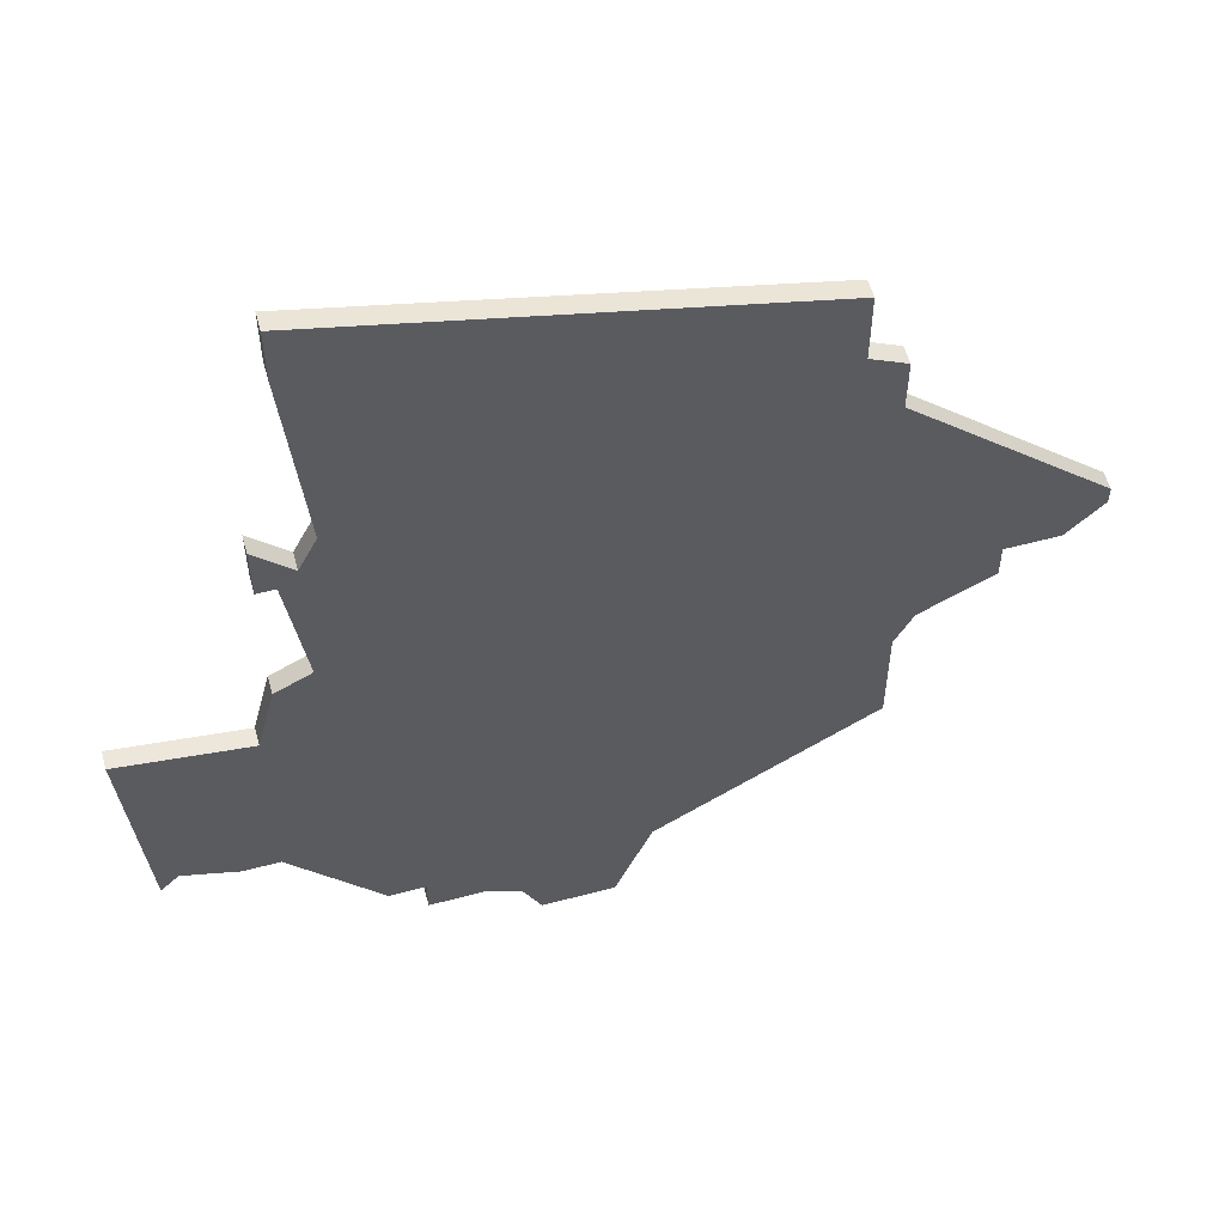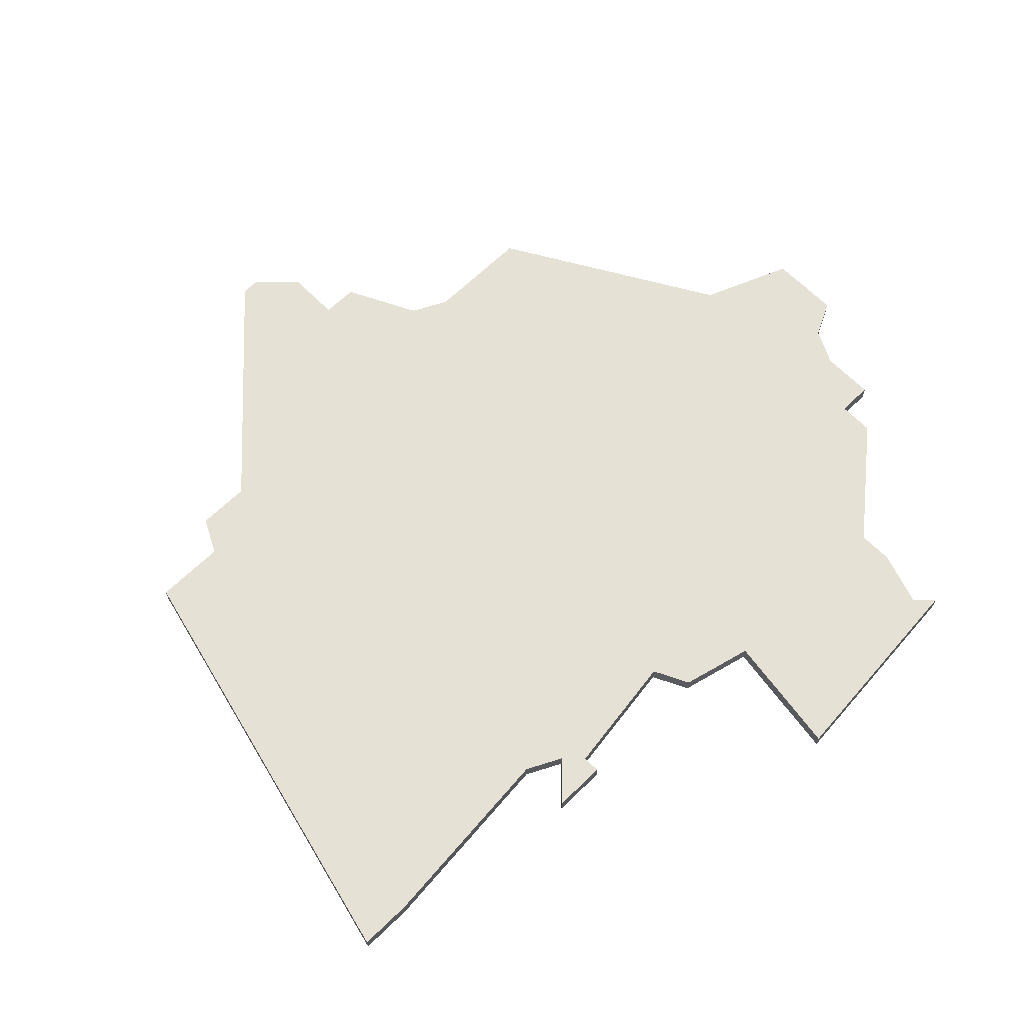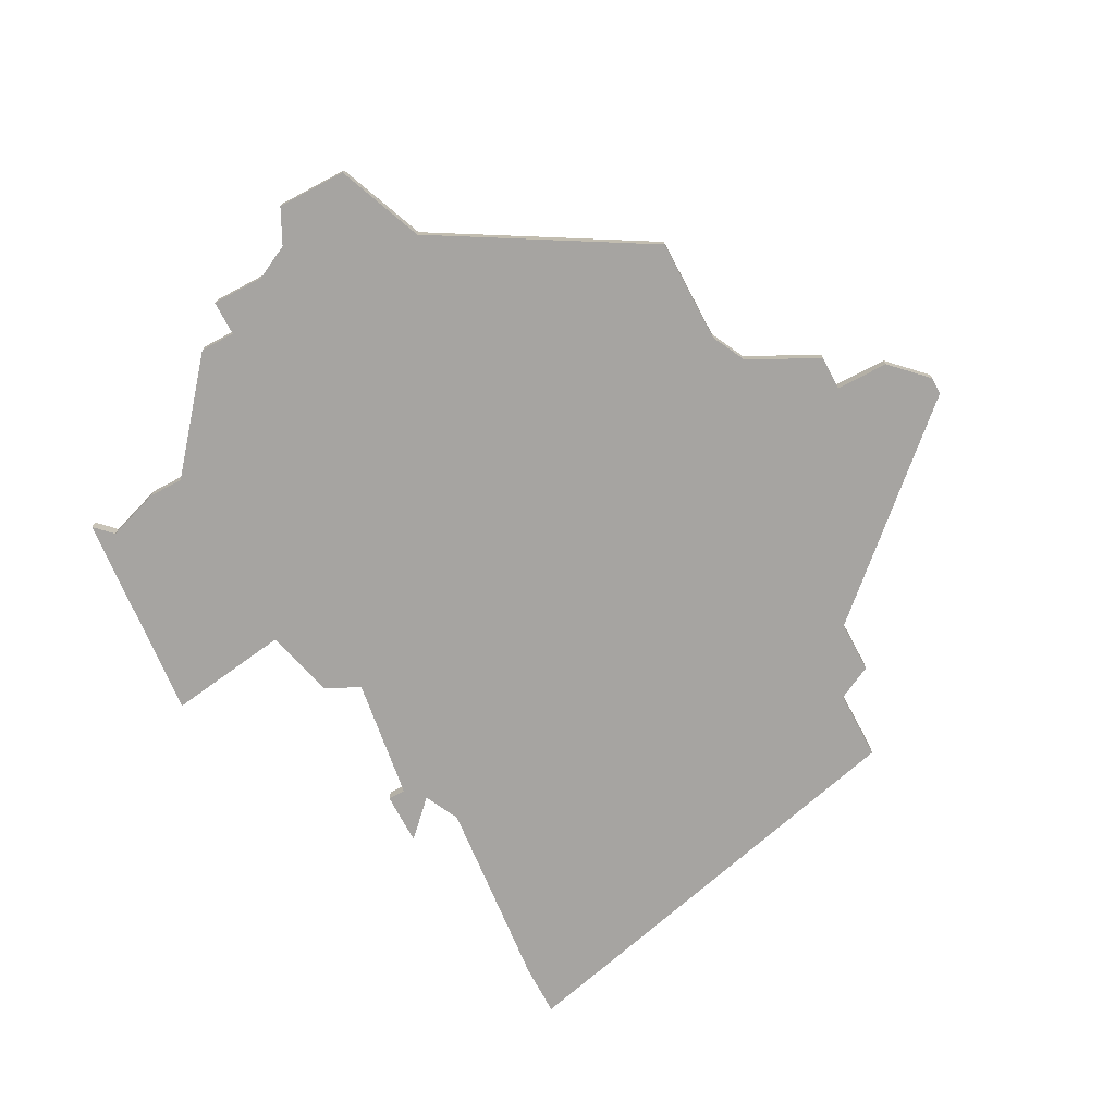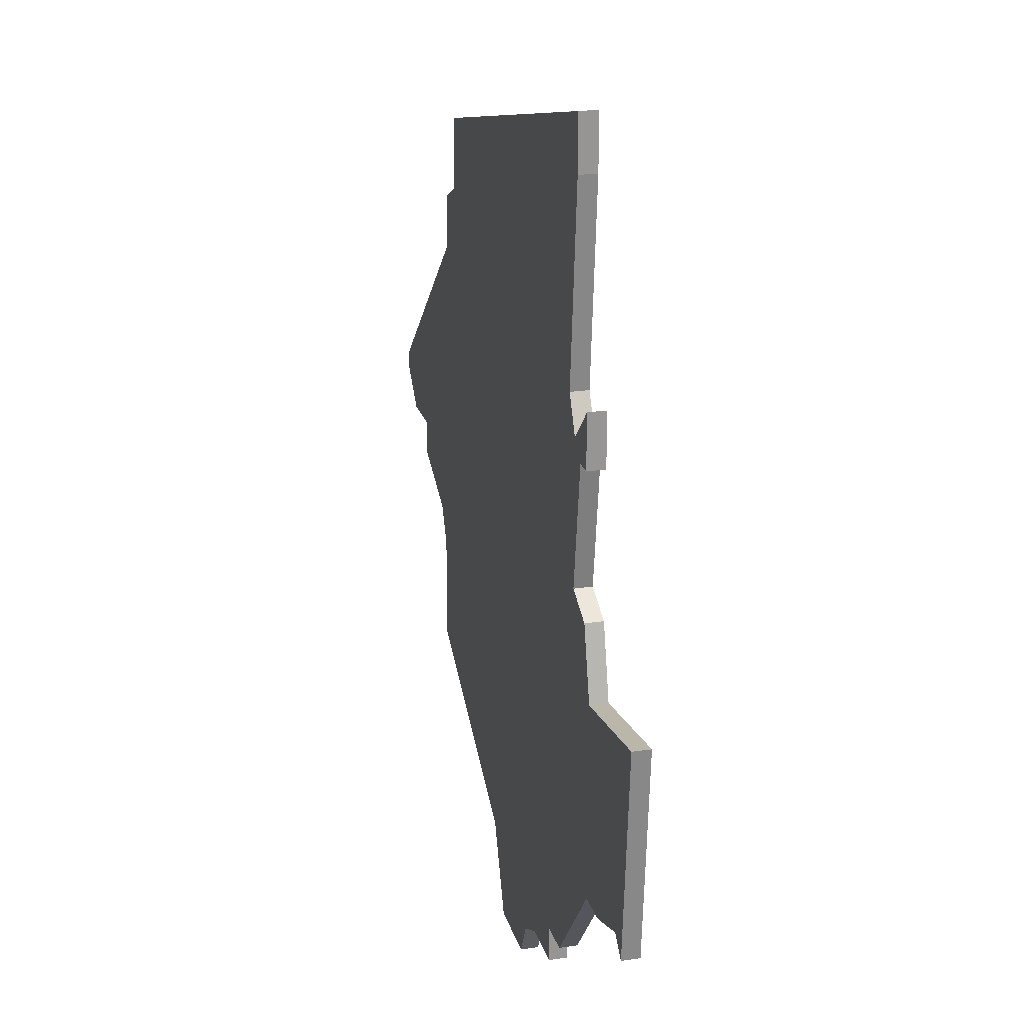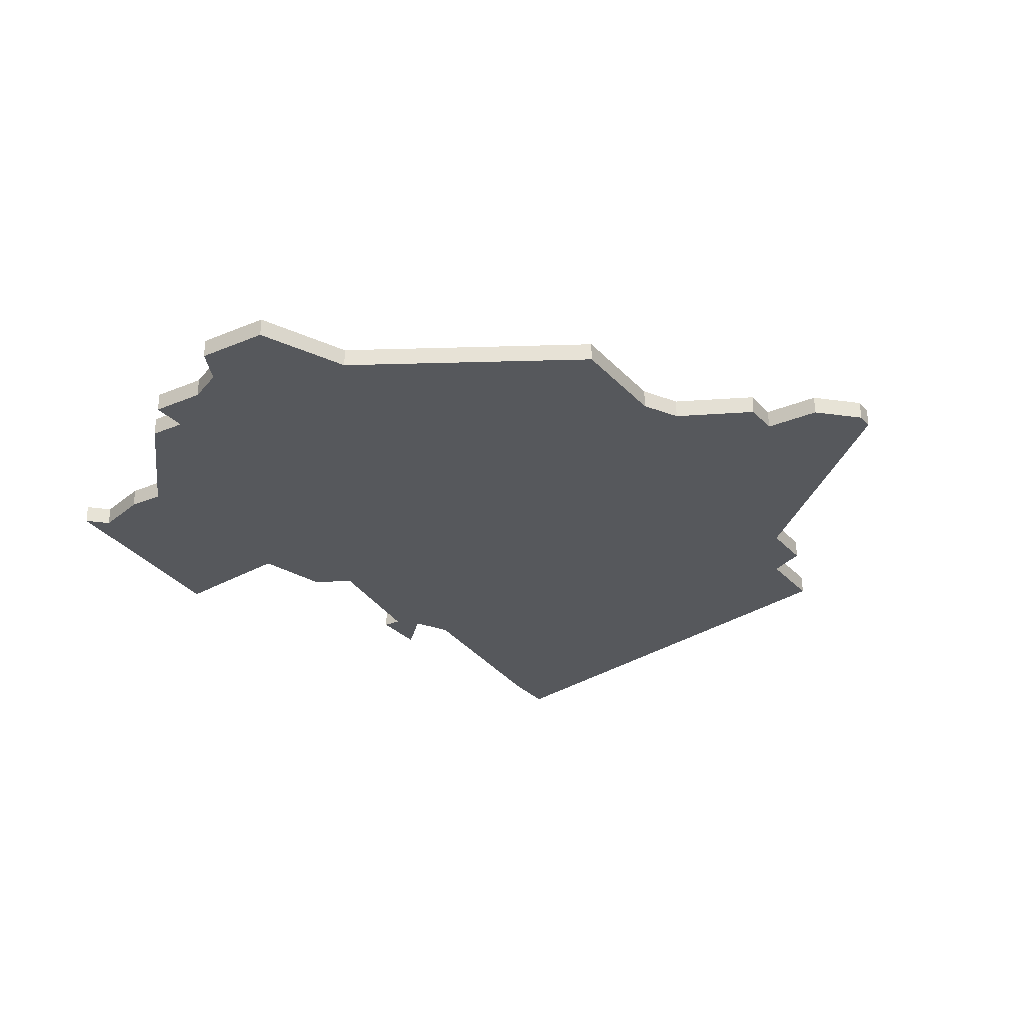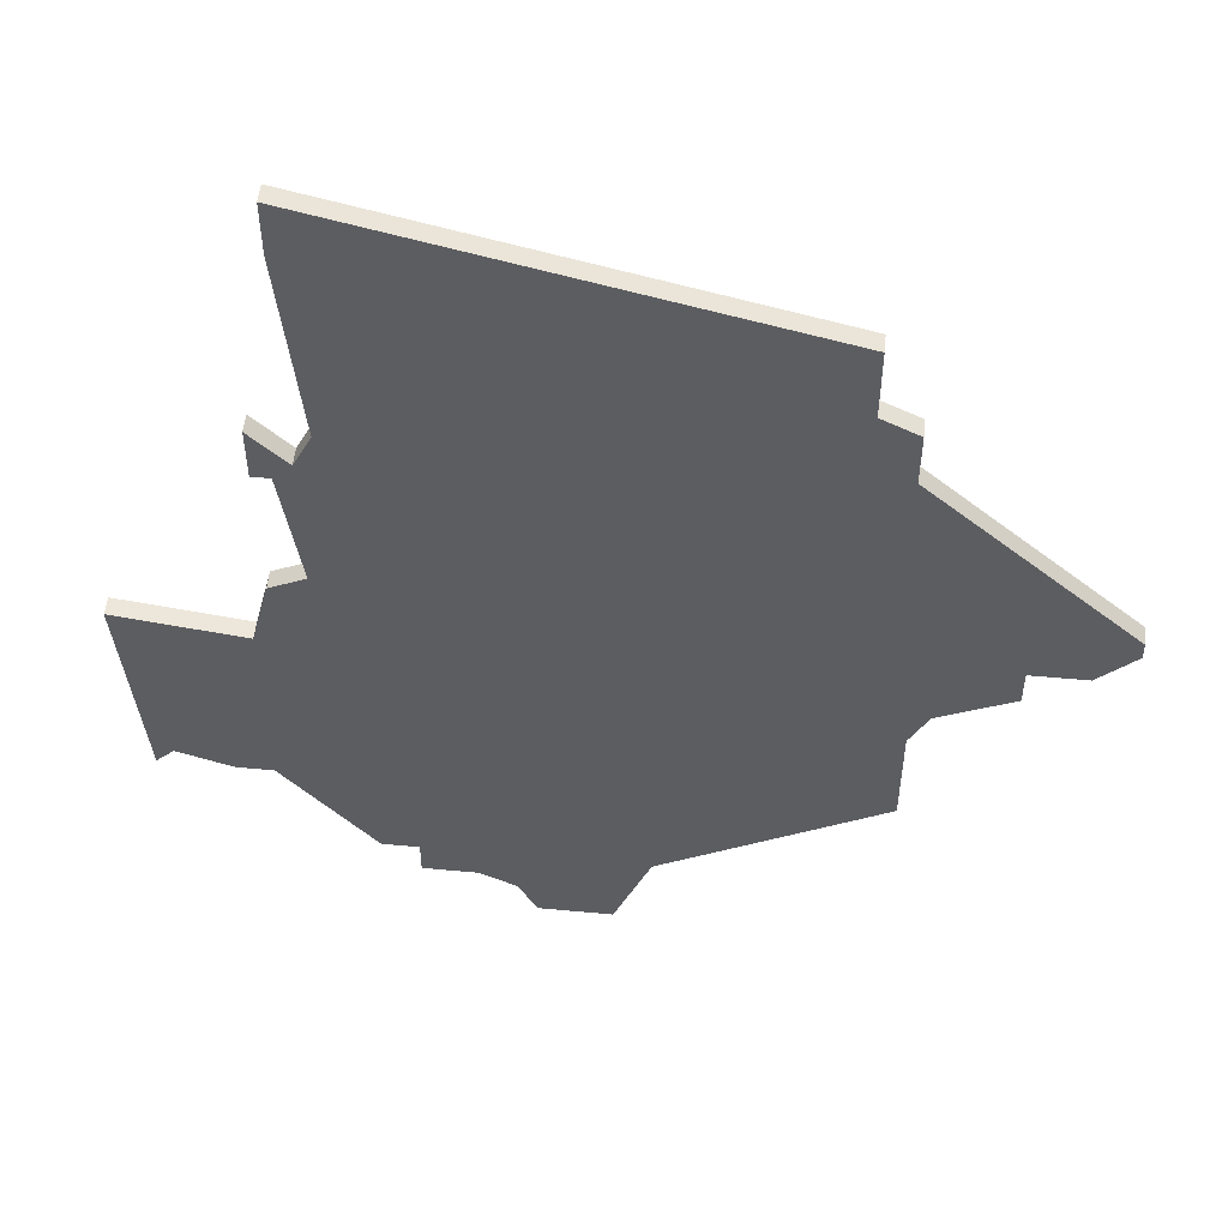
<metadata>
{"format":"obj","ext":"obj","renderer":"f3d","projection":"perspective","resolution":1024,"background":"white","views":[{"elev":56.2,"azim":-15.5,"up":"+Y"},{"elev":64.9,"azim":-134.4,"up":"+Z"},{"elev":-73.5,"azim":28.0,"up":"+Z"},{"elev":22.3,"azim":-104.6,"up":"+Y"},{"elev":-28.3,"azim":32.8,"up":"+Z"},{"elev":52.8,"azim":5.7,"up":"+Y"}]}
</metadata>
<code>
v 4657 -1874 0
v 4658 -1885 0
v 4657 -1887 0
v 4655 -1885 0
v 4655 -1888 0
v 4656 -1888 0
v 4657 -1895 0
v 4655 -1896 0
v 4654 -1900 0
v 4647 -1899 0
v 4648 -1911 0
v 4649 -1910 0
v 4652 -1911 0
v 4654 -1911 0
v 4659 -1917 0
v 4661 -1917 0
v 4661 -1919 0
v 4664 -1919 0
v 4666 -1920 0
v 4667 -1922 0
v 4671 -1922 0
v 4673 -1917 0
v 4685 -1910 0
v 4685 -1904 0
v 4686 -1902 0
v 4690 -1900 0
v 4690 -1898 0
v 4693 -1898 0
v 4695 -1896 0
v 4695 -1895 0
v 4684 -1885 0
v 4684 -1882 0
v 4682 -1881 0
v 4682 -1877 0
v 4657 -1871 0
v 4657 -1874 1
v 4658 -1885 1
v 4657 -1887 1
v 4655 -1885 1
v 4655 -1888 1
v 4656 -1888 1
v 4657 -1895 1
v 4655 -1896 1
v 4654 -1900 1
v 4647 -1899 1
v 4648 -1911 1
v 4649 -1910 1
v 4652 -1911 1
v 4654 -1911 1
v 4659 -1917 1
v 4661 -1917 1
v 4661 -1919 1
v 4664 -1919 1
v 4666 -1920 1
v 4667 -1922 1
v 4671 -1922 1
v 4673 -1917 1
v 4685 -1910 1
v 4685 -1904 1
v 4686 -1902 1
v 4690 -1900 1
v 4690 -1898 1
v 4693 -1898 1
v 4695 -1896 1
v 4695 -1895 1
v 4684 -1885 1
v 4684 -1882 1
v 4682 -1881 1
v 4682 -1877 1
v 4657 -1871 1
f 2 1 35
f 5 4 3
f 9 8 7
f 11 10 9
f 14 13 12
f 16 15 14
f 18 17 16
f 21 20 19
f 24 23 22
f 27 26 25
f 29 28 27
f 31 30 29
f 33 32 31
f 35 34 33
f 6 5 3
f 11 9 7
f 18 16 14
f 21 19 18
f 25 24 22
f 31 29 27
f 35 33 31
f 7 6 3
f 12 11 7
f 21 18 14
f 31 27 25
f 2 35 31
f 7 3 2
f 14 12 7
f 22 21 14
f 31 25 22
f 7 2 31
f 22 14 7
f 7 31 22
f 70 36 37
f 38 39 40
f 42 43 44
f 44 45 46
f 47 48 49
f 49 50 51
f 51 52 53
f 54 55 56
f 57 58 59
f 60 61 62
f 62 63 64
f 64 65 66
f 66 67 68
f 68 69 70
f 38 40 41
f 42 44 46
f 49 51 53
f 53 54 56
f 57 59 60
f 62 64 66
f 66 68 70
f 38 41 42
f 42 46 47
f 49 53 56
f 60 62 66
f 66 70 37
f 37 38 42
f 42 47 49
f 49 56 57
f 57 60 66
f 66 37 42
f 42 49 57
f 57 66 42
f 37 36 2
f 2 36 1
f 38 37 3
f 3 37 2
f 39 38 4
f 4 38 3
f 40 39 5
f 5 39 4
f 41 40 6
f 6 40 5
f 42 41 7
f 7 41 6
f 43 42 8
f 8 42 7
f 44 43 9
f 9 43 8
f 45 44 10
f 10 44 9
f 46 45 11
f 11 45 10
f 47 46 12
f 12 46 11
f 48 47 13
f 13 47 12
f 49 48 14
f 14 48 13
f 50 49 15
f 15 49 14
f 51 50 16
f 16 50 15
f 52 51 17
f 17 51 16
f 53 52 18
f 18 52 17
f 54 53 19
f 19 53 18
f 55 54 20
f 20 54 19
f 56 55 21
f 21 55 20
f 57 56 22
f 22 56 21
f 58 57 23
f 23 57 22
f 59 58 24
f 24 58 23
f 60 59 25
f 25 59 24
f 61 60 26
f 26 60 25
f 62 61 27
f 27 61 26
f 63 62 28
f 28 62 27
f 64 63 29
f 29 63 28
f 65 64 30
f 30 64 29
f 66 65 31
f 31 65 30
f 67 66 32
f 32 66 31
f 68 67 33
f 33 67 32
f 69 68 34
f 34 68 33
f 36 70 1
f 1 70 35
f 70 69 35
f 35 69 34

</code>
